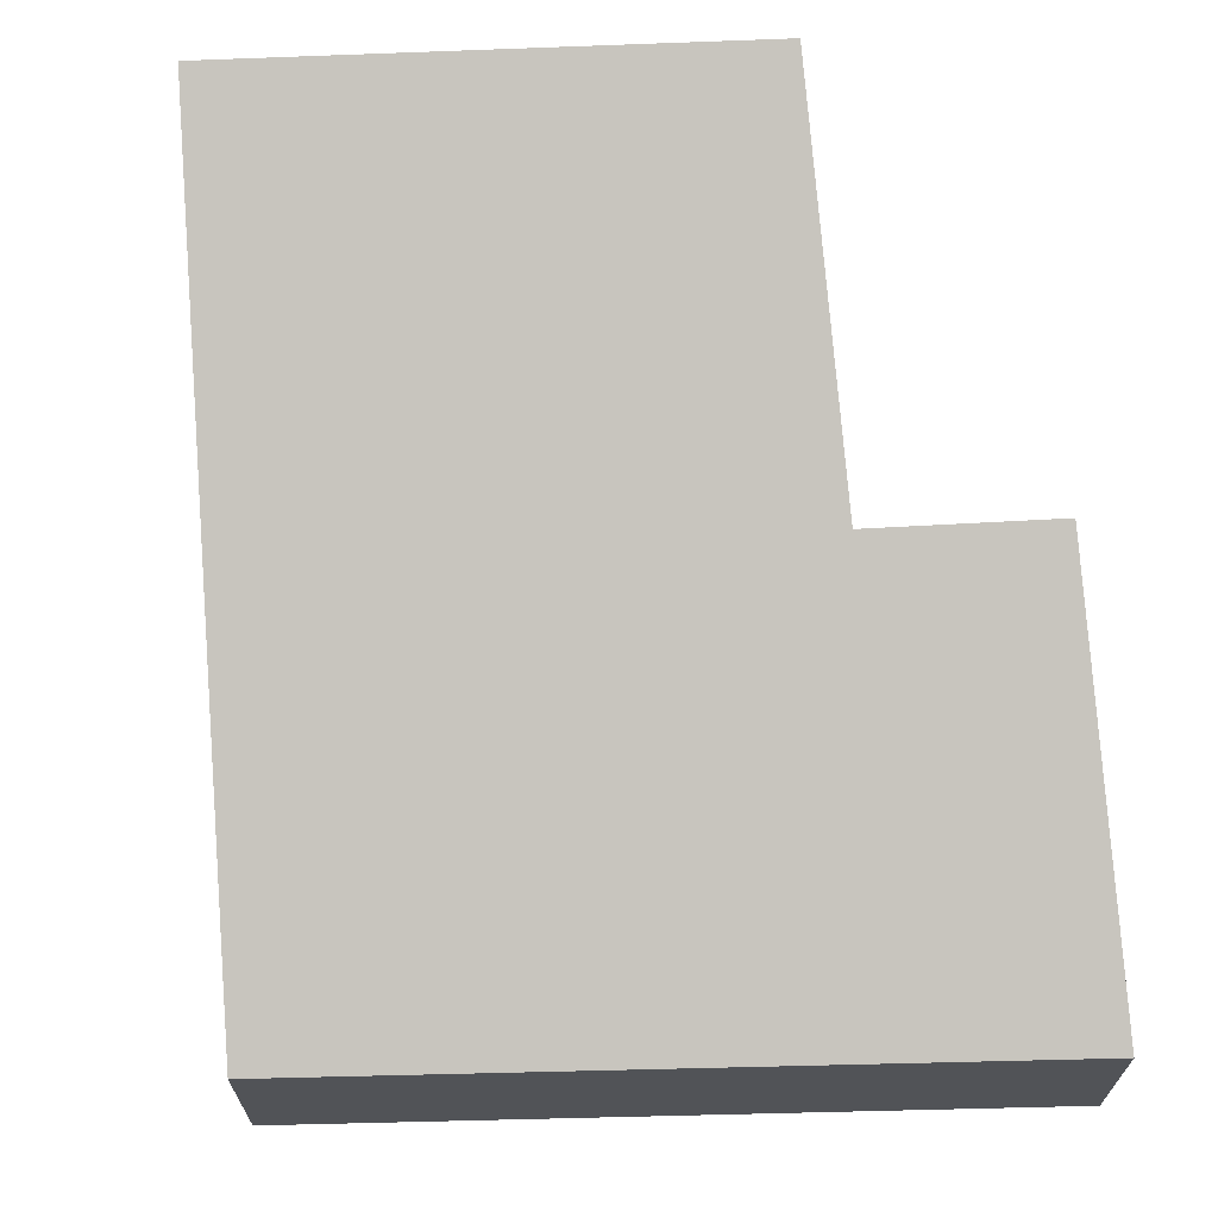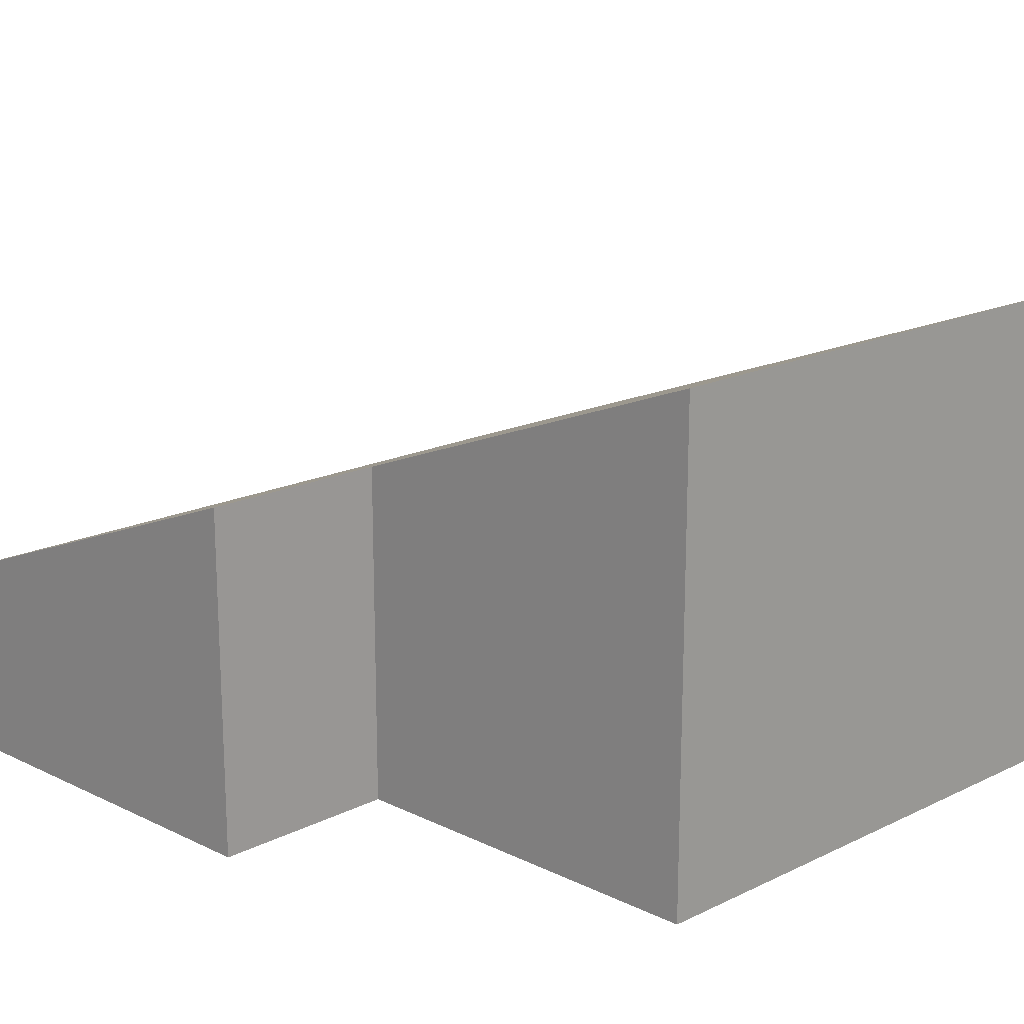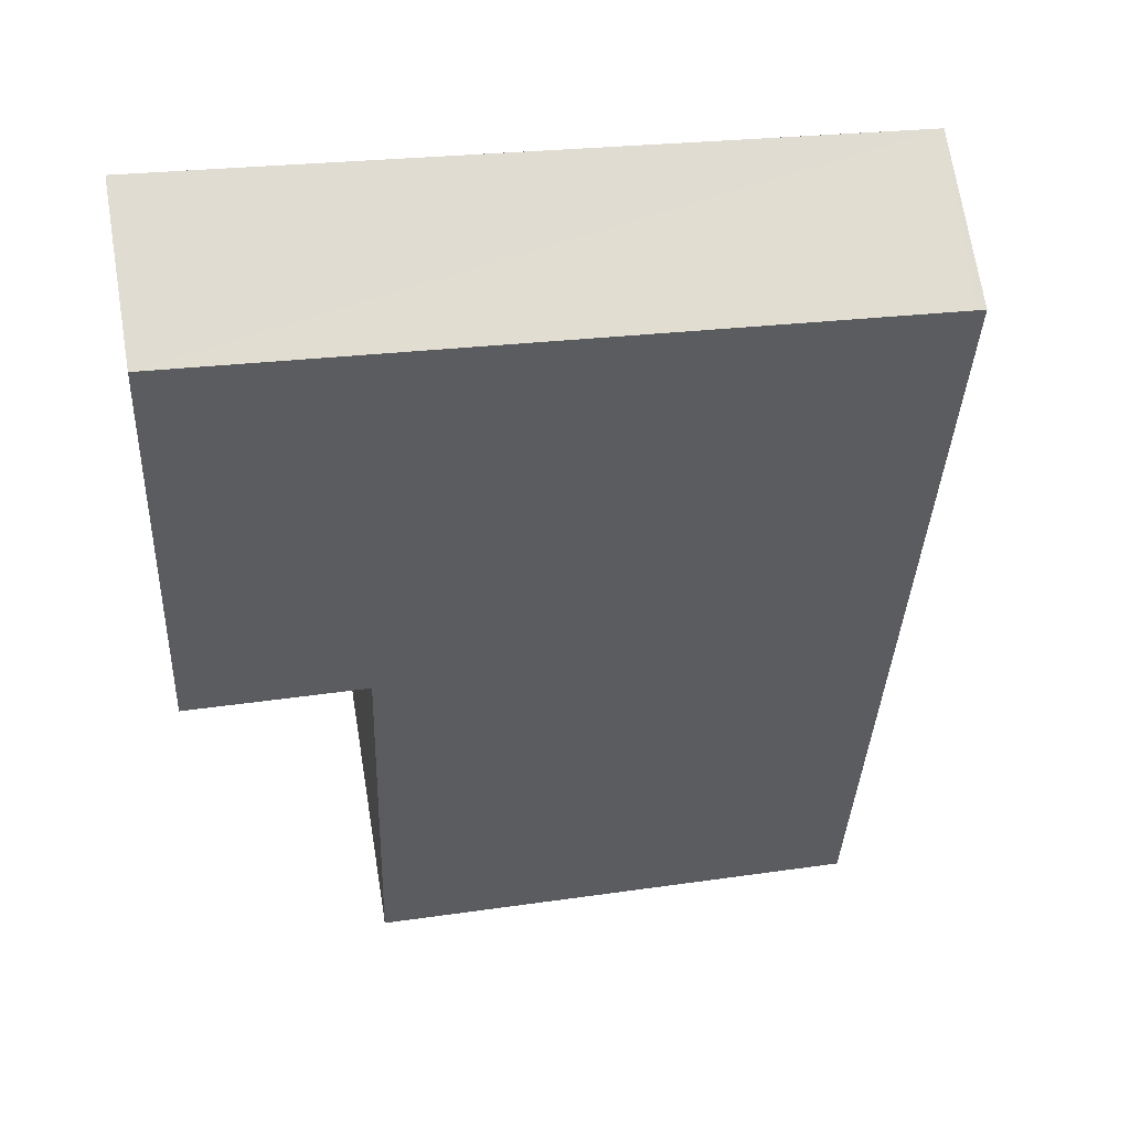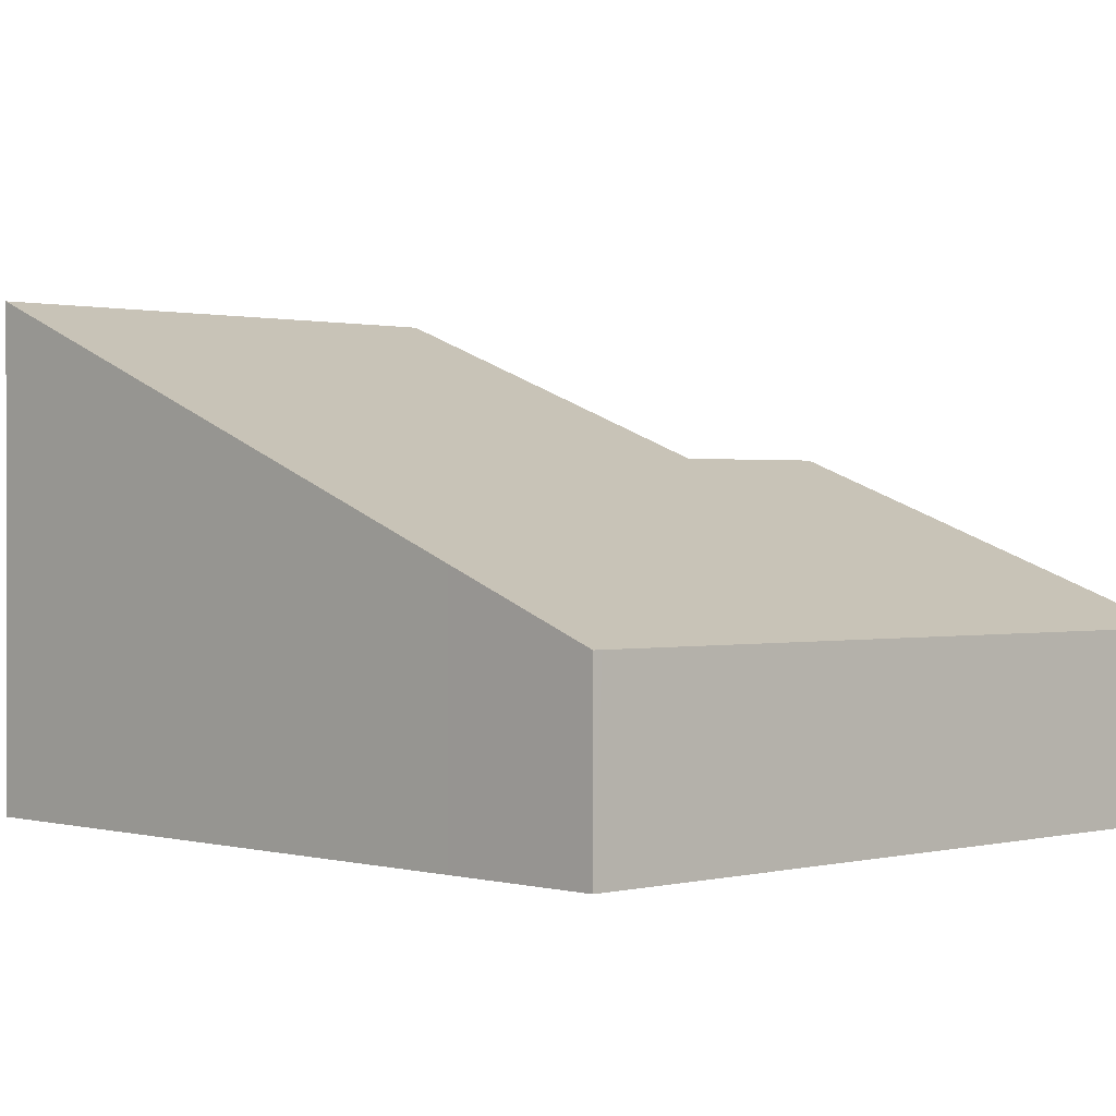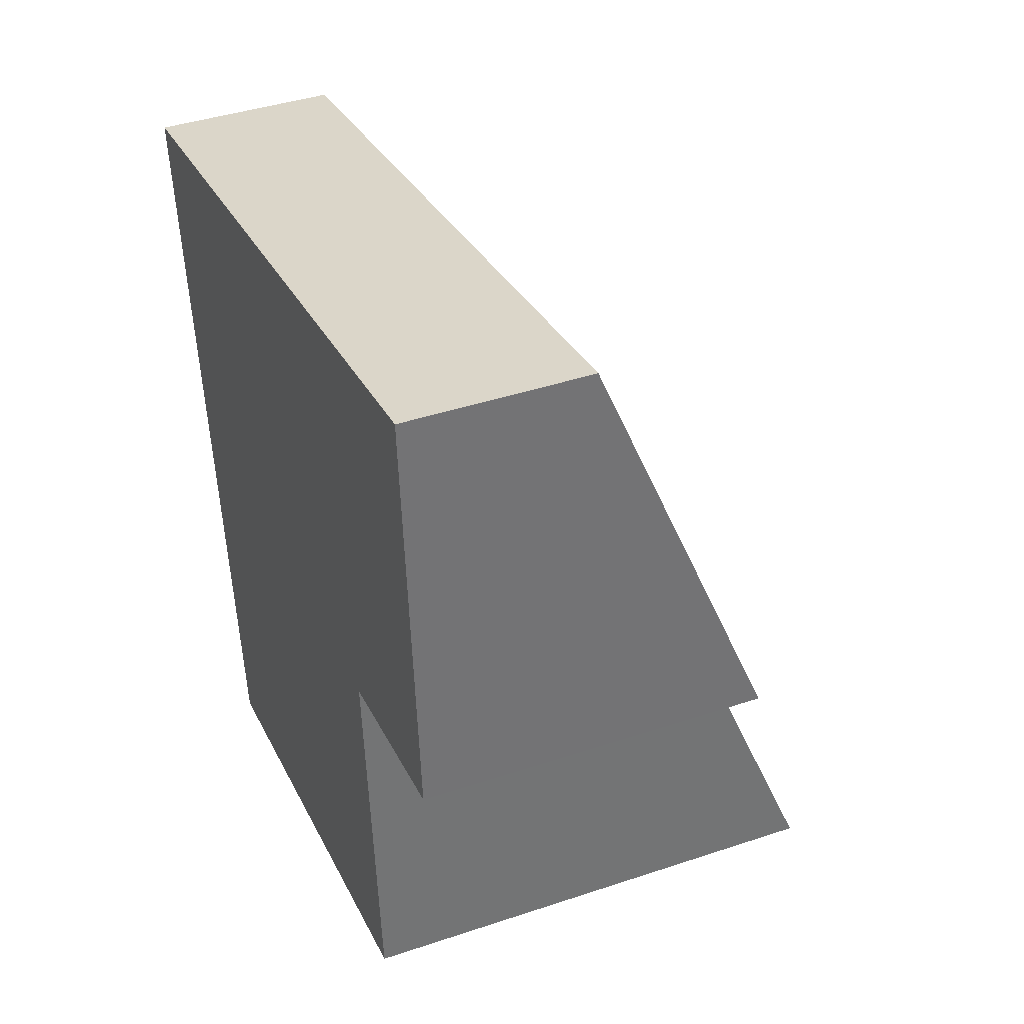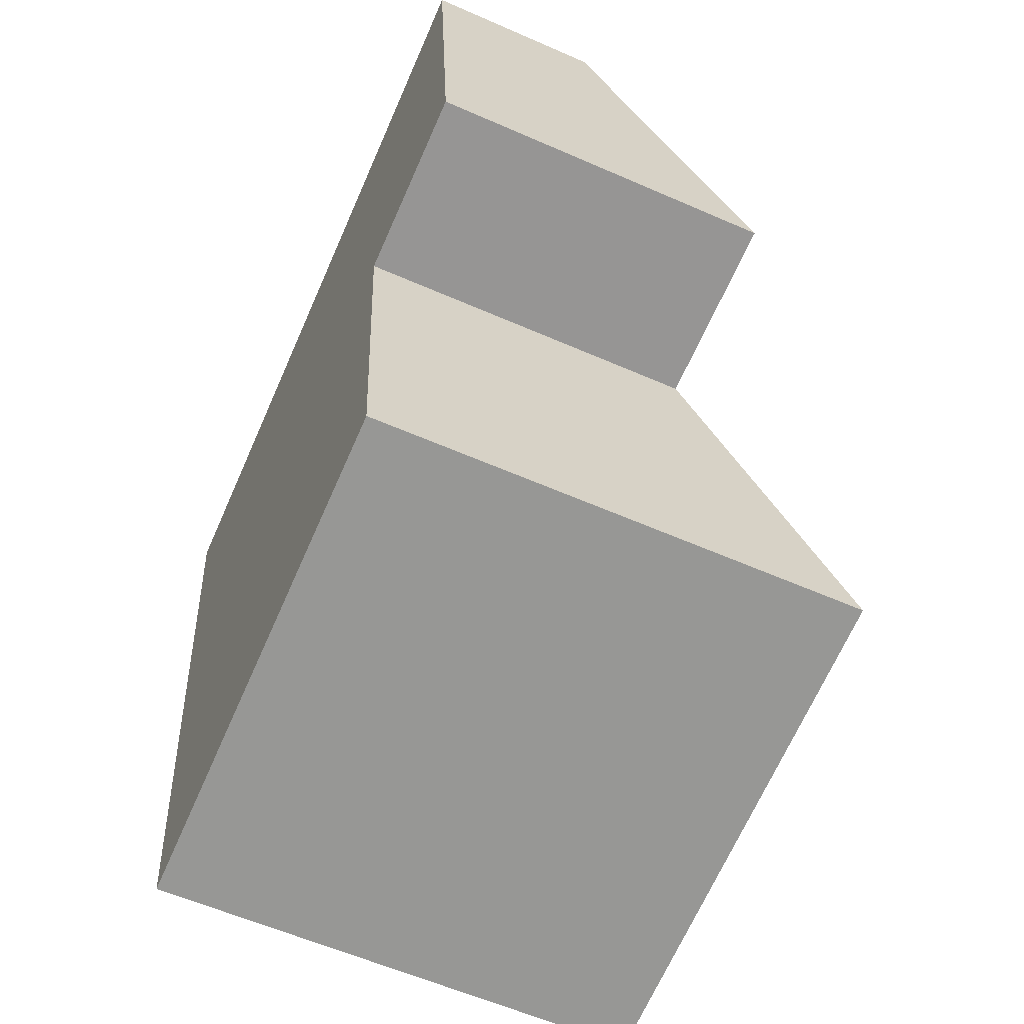
<metadata>
{"format":"obj","ext":"obj","renderer":"f3d","projection":"perspective","resolution":1024,"background":"white","views":[{"elev":68.0,"azim":-11.6,"up":"+Y"},{"elev":18.6,"azim":127.8,"up":"+Y"},{"elev":70.8,"azim":170.8,"up":"+Z"},{"elev":0.4,"azim":-53.3,"up":"+Y"},{"elev":40.7,"azim":67.7,"up":"+Z"},{"elev":-59.2,"azim":65.7,"up":"+Z"}]}
</metadata>
<code>
v  1.177 4.98 -7.852
v  5.988 3.493 -3.157
v  6.331 5.011 -7.001
v  0.241 2.487 -1.607
v  7.471 1.845 1.35
v  0.097 1.845 0.018
v  0 1.845 1.13e-16
v  7.841 3.512 -2.872
v  6.331 4.287e-16 -7.001
v  1.177 4.808e-16 -7.852
v  7.841 1.759e-16 -2.872
v  5.988 1.933e-16 -3.157
v  0.241 9.84e-17 -1.607
v  0 0 0
v  7.471 -8.266e-17 1.35
v  0.097 -1.102e-18 0.018
g defaultobject
f 1 2 3
f 2 1 4
f 2 4 5
f 5 4 6
f 6 4 7
f 5 8 2
f 9 1 3
f 1 9 10
f 11 2 8
f 2 11 12
f 10 4 1
f 4 10 13
f 4 13 7
f 7 13 14
f 14 6 7
f 6 14 5
f 5 14 15
f 15 14 16
f 5 11 8
f 11 5 15
f 2 9 3
f 9 2 12
f 9 12 10
f 13 16 14
f 16 13 15
f 15 13 10
f 15 10 12
f 15 12 11

</code>
